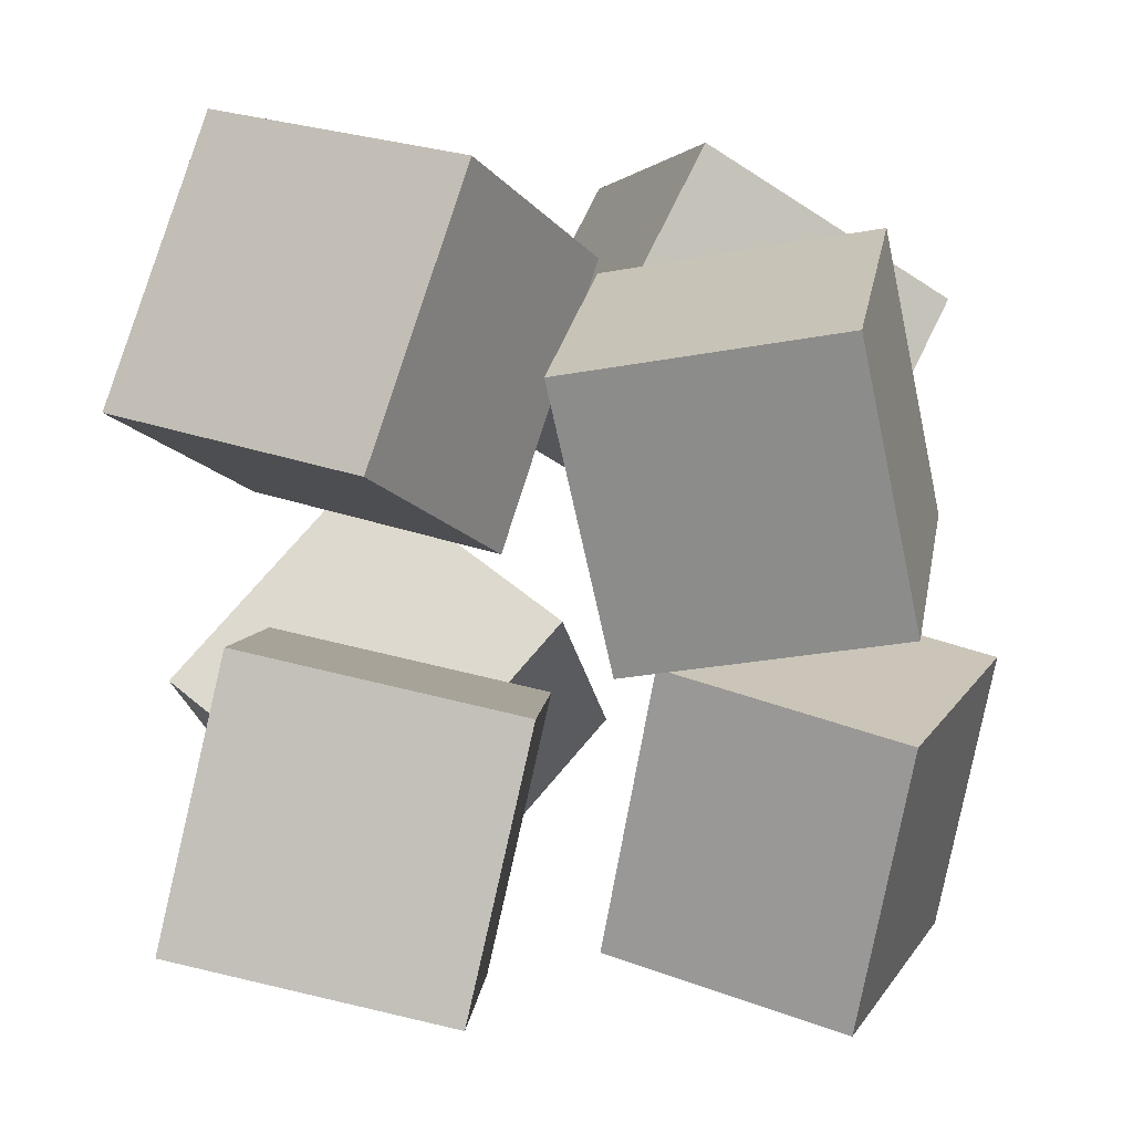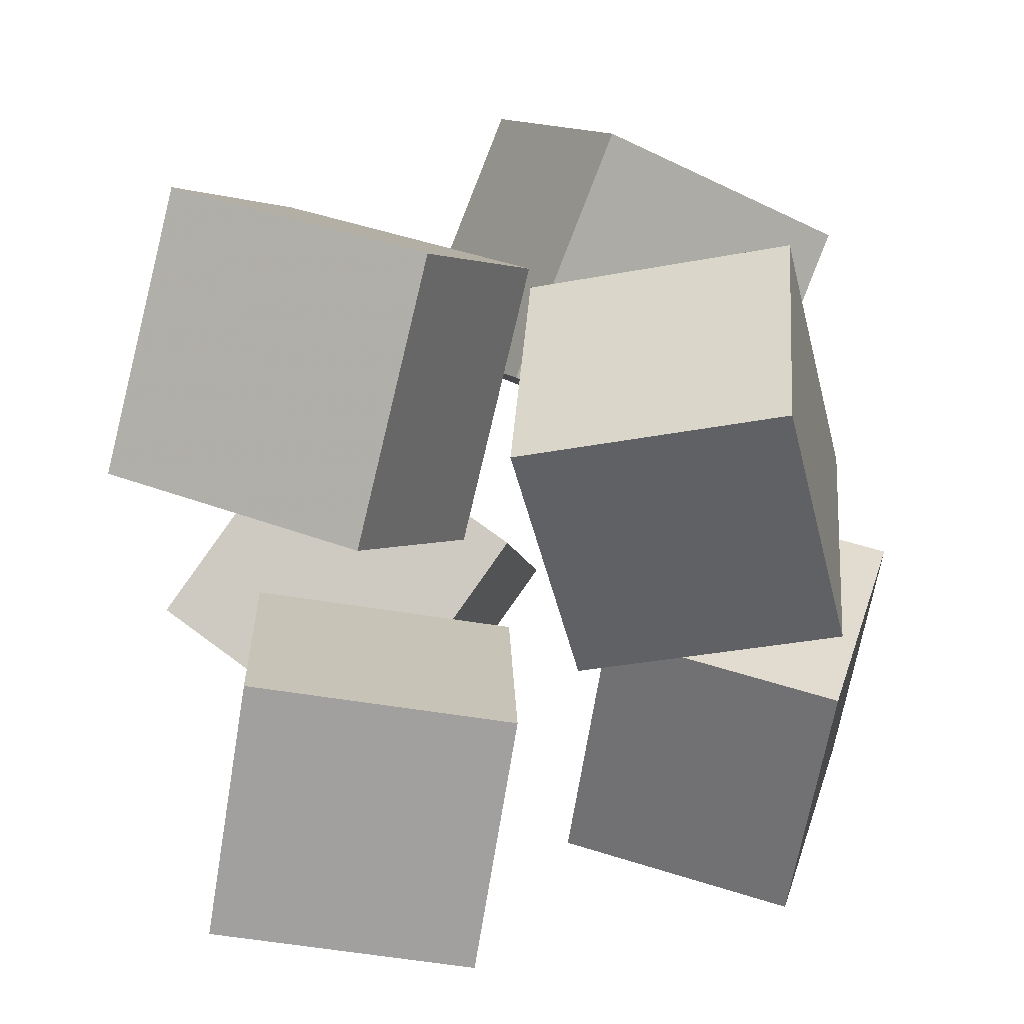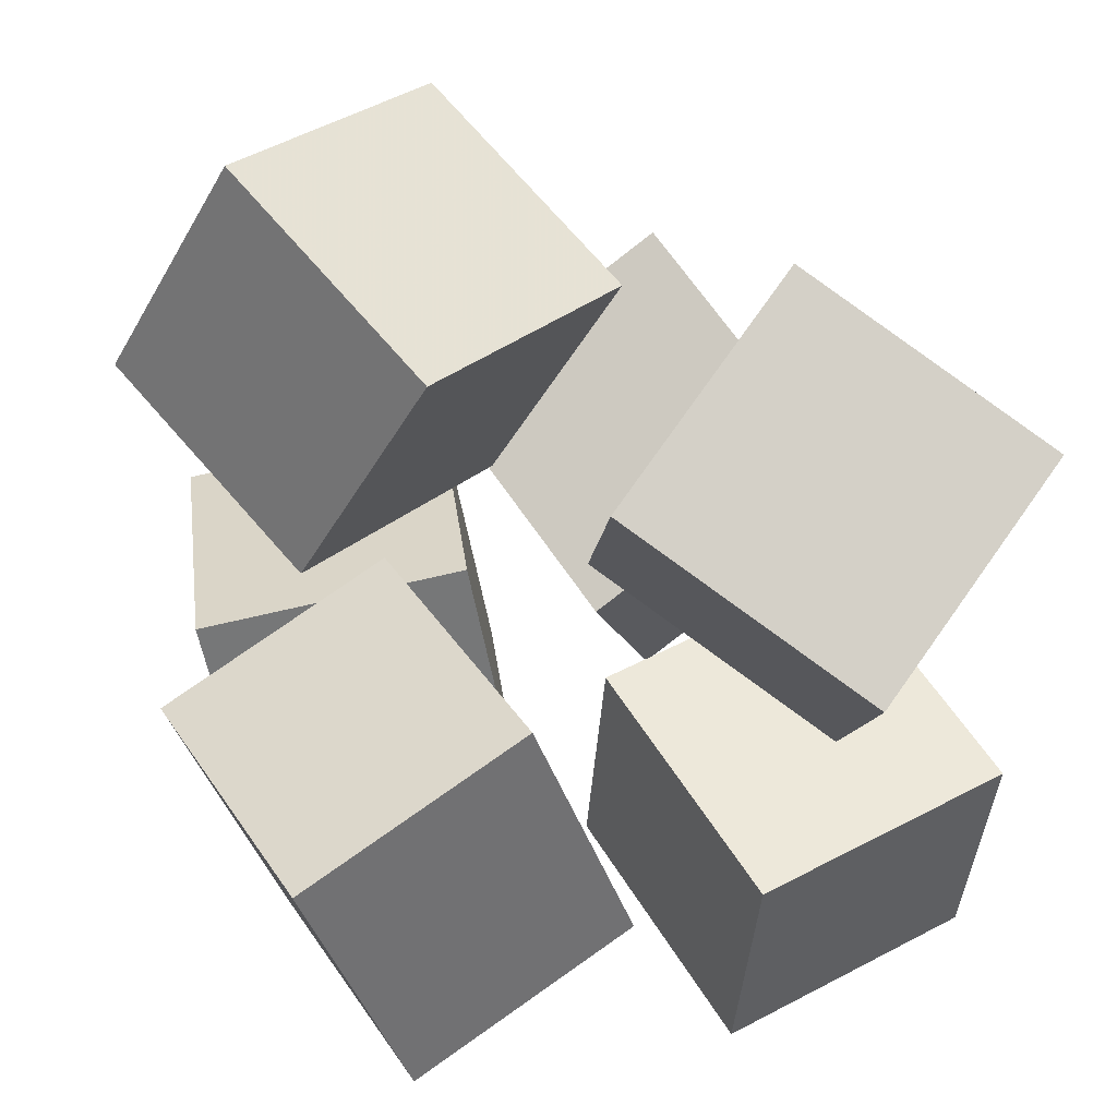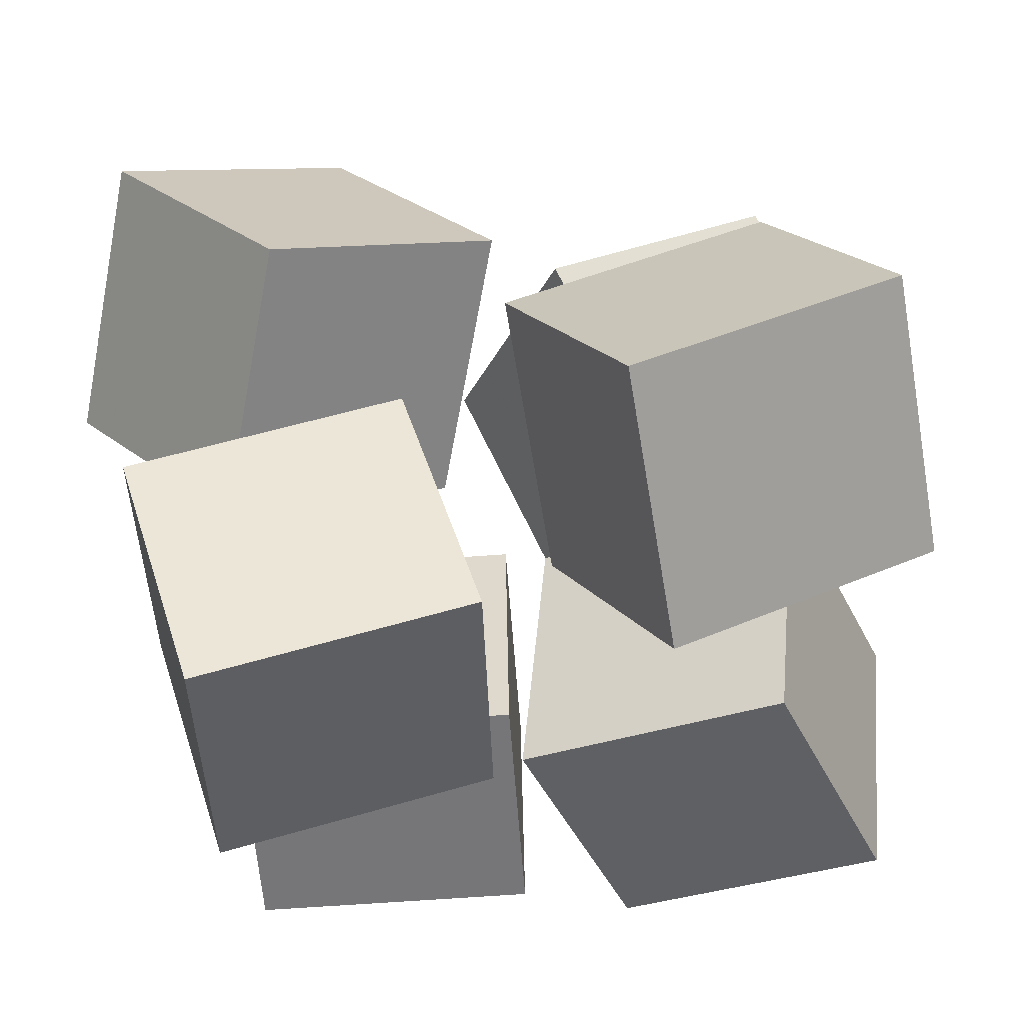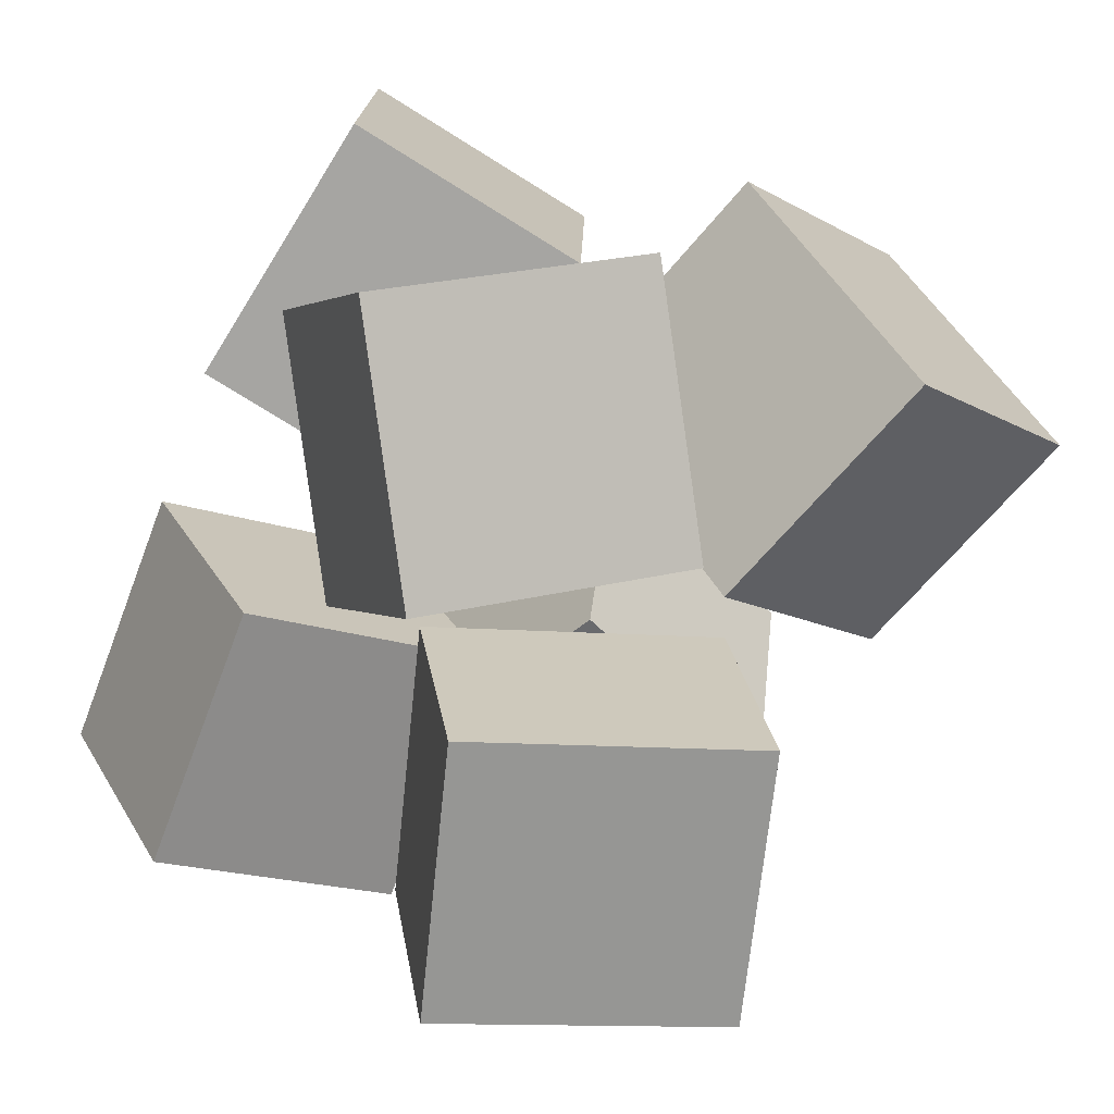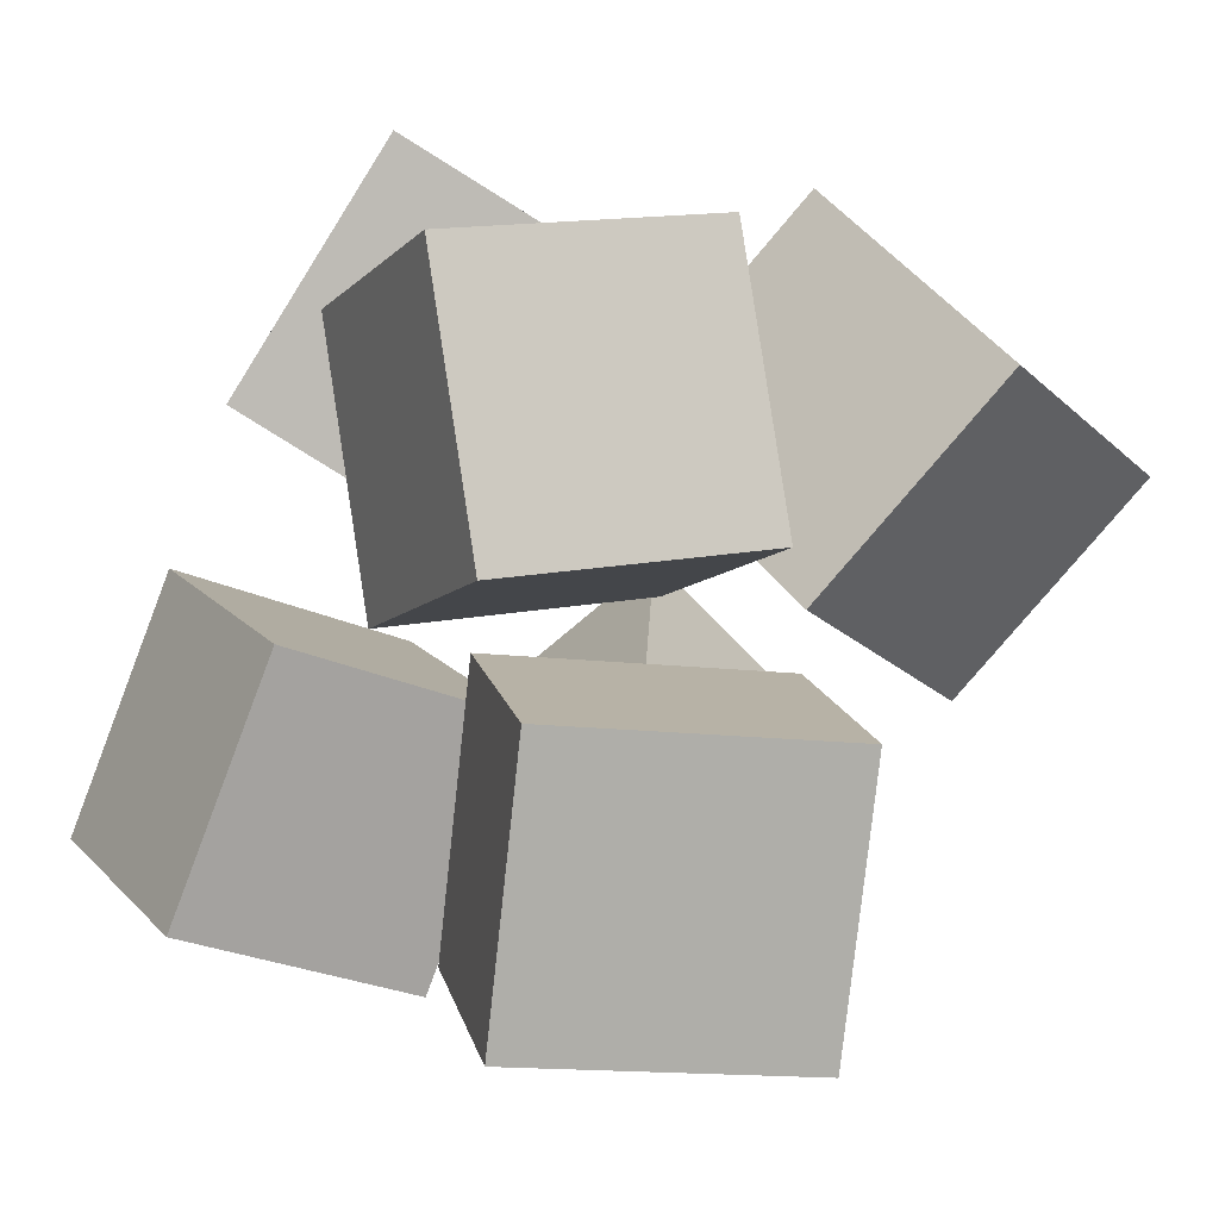
<metadata>
{"format":"obj","ext":"obj","renderer":"f3d","projection":"perspective","resolution":1024,"background":"white","views":[{"elev":-69.1,"azim":178.0,"up":"+Z"},{"elev":36.7,"azim":174.6,"up":"+Y"},{"elev":34.4,"azim":-21.2,"up":"+Z"},{"elev":-34.7,"azim":101.3,"up":"+Z"},{"elev":16.2,"azim":-120.5,"up":"+Y"},{"elev":5.9,"azim":-124.0,"up":"+Y"}]}
</metadata>
<code>
v -0.391 0.01997 0.08496
v -0.2551 -0.1342 0.4351
v -0.5551 0.3204 0.281
v -0.4192 0.1662 0.6311
v -0.03629 0.2403 0.04424
v 0.09969 0.08611 0.3944
v -0.2004 0.5408 0.2403
v -0.06442 0.3866 0.5904
f 1.0 7.0 5.0
f 1.0 3.0 7.0
f 1.0 4.0 3.0
f 1.0 2.0 4.0
f 3.0 8.0 7.0
f 3.0 4.0 8.0
f 5.0 7.0 8.0
f 5.0 8.0 6.0
f 1.0 5.0 6.0
f 1.0 6.0 2.0
f 2.0 6.0 8.0
f 2.0 8.0 4.0
v 0.1546 -0.6303 0.1625
v 0.453 -0.4965 0.386
v -0.1022 -0.3717 0.3504
v 0.1962 -0.2378 0.5739
v 0.2294 -0.3706 -0.09293
v 0.5278 -0.2367 0.1306
v -0.02737 -0.1119 0.09497
v 0.271 0.02197 0.3185
f 9.0 15.0 13.0
f 9.0 11.0 15.0
f 9.0 12.0 11.0
f 9.0 10.0 12.0
f 11.0 16.0 15.0
f 11.0 12.0 16.0
f 13.0 15.0 16.0
f 13.0 16.0 14.0
f 9.0 13.0 14.0
f 9.0 14.0 10.0
f 10.0 14.0 16.0
f 10.0 16.0 12.0
v 0.2227 0.2624 -0.3914
v 0.05839 0.06863 -0.1262
v 0.1075 0.6149 -0.2052
v -0.05678 0.4211 0.06
v 0.5667 0.2623 -0.1783
v 0.4025 0.06854 0.0869
v 0.4516 0.6148 0.007859
v 0.2873 0.421 0.2731
f 17.0 23.0 21.0
f 17.0 19.0 23.0
f 17.0 20.0 19.0
f 17.0 18.0 20.0
f 19.0 24.0 23.0
f 19.0 20.0 24.0
f 21.0 23.0 24.0
f 21.0 24.0 22.0
f 17.0 21.0 22.0
f 17.0 22.0 18.0
f 18.0 22.0 24.0
f 18.0 24.0 20.0
v -0.4545 0.08785 -0.4267
v -0.5209 0.1116 -0.03566
v -0.3558 0.4778 -0.4335
v -0.4221 0.5016 -0.04254
v -0.08797 -0.003814 -0.3589
v -0.1544 0.0199 0.03215
v 0.01082 0.3862 -0.3657
v -0.05557 0.4099 0.02527
f 25.0 31.0 29.0
f 25.0 27.0 31.0
f 25.0 28.0 27.0
f 25.0 26.0 28.0
f 27.0 32.0 31.0
f 27.0 28.0 32.0
f 29.0 31.0 32.0
f 29.0 32.0 30.0
f 25.0 29.0 30.0
f 25.0 30.0 26.0
f 26.0 30.0 32.0
f 26.0 32.0 28.0
v 0.08183 -0.3949 -0.5556
v 0.06043 -0.5147 -0.1932
v 0.007512 -0.0267 -0.4382
v -0.01389 -0.1465 -0.07586
v 0.4654 -0.3314 -0.5119
v 0.4439 -0.4512 -0.1496
v 0.391 0.0368 -0.3946
v 0.3696 -0.08301 -0.03221
f 33.0 39.0 37.0
f 33.0 35.0 39.0
f 33.0 36.0 35.0
f 33.0 34.0 36.0
f 35.0 40.0 39.0
f 35.0 36.0 40.0
f 37.0 39.0 40.0
f 37.0 40.0 38.0
f 33.0 37.0 38.0
f 33.0 38.0 34.0
f 34.0 38.0 40.0
f 34.0 40.0 36.0
v -0.4143 -0.4781 -0.3947
v -0.5699 -0.5152 -0.0005487
v -0.47 -0.07491 -0.3788
v -0.6256 -0.112 0.01536
v -0.08937 -0.4384 -0.2627
v -0.245 -0.4755 0.1315
v -0.1451 -0.03521 -0.2468
v -0.3007 -0.07227 0.1474
f 41.0 47.0 45.0
f 41.0 43.0 47.0
f 41.0 44.0 43.0
f 41.0 42.0 44.0
f 43.0 48.0 47.0
f 43.0 44.0 48.0
f 45.0 47.0 48.0
f 45.0 48.0 46.0
f 41.0 45.0 46.0
f 41.0 46.0 42.0
f 42.0 46.0 48.0
f 42.0 48.0 44.0

</code>
